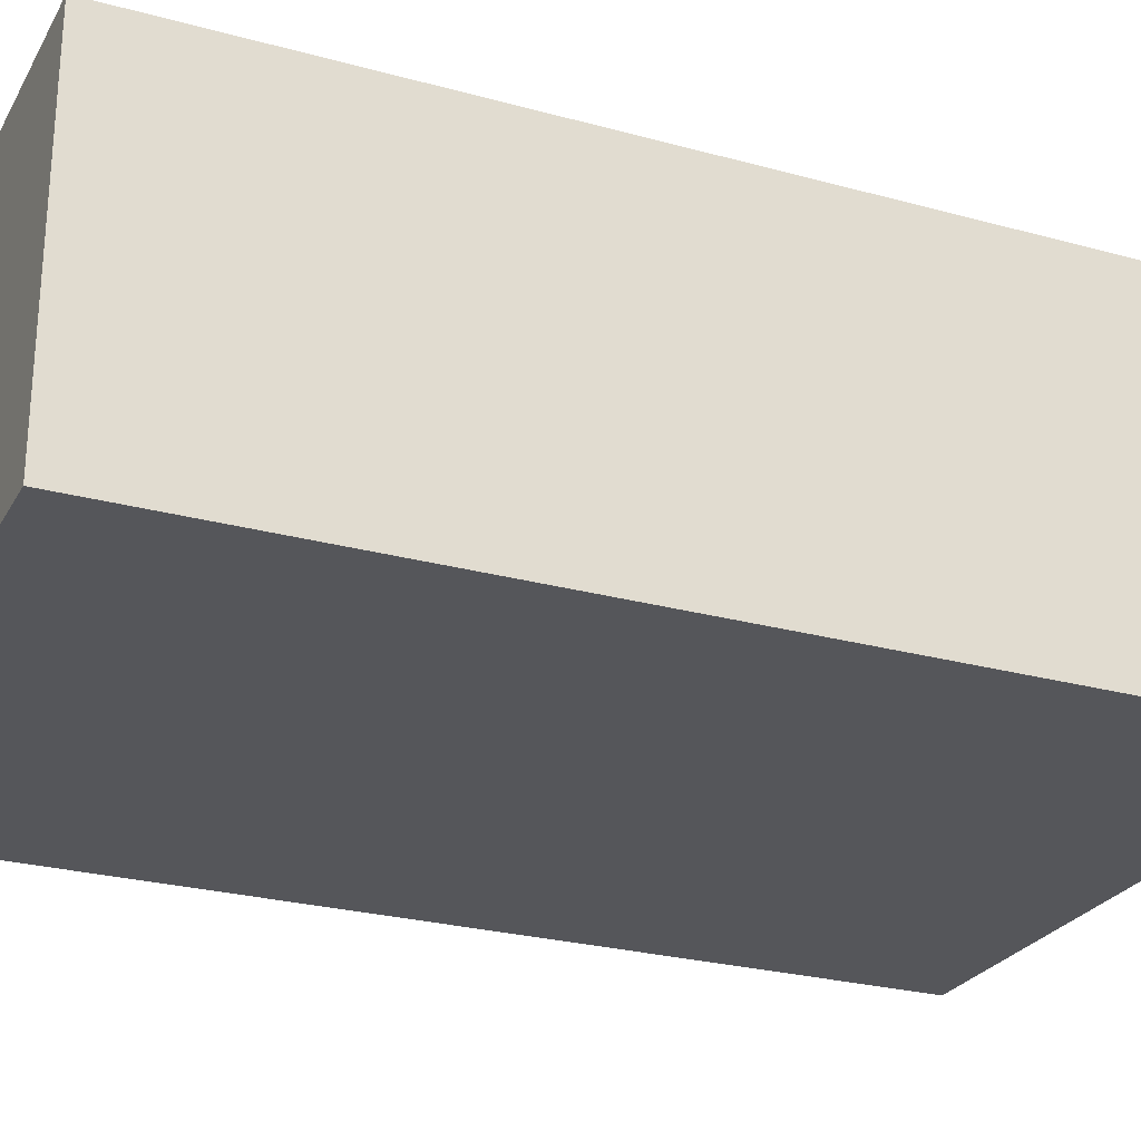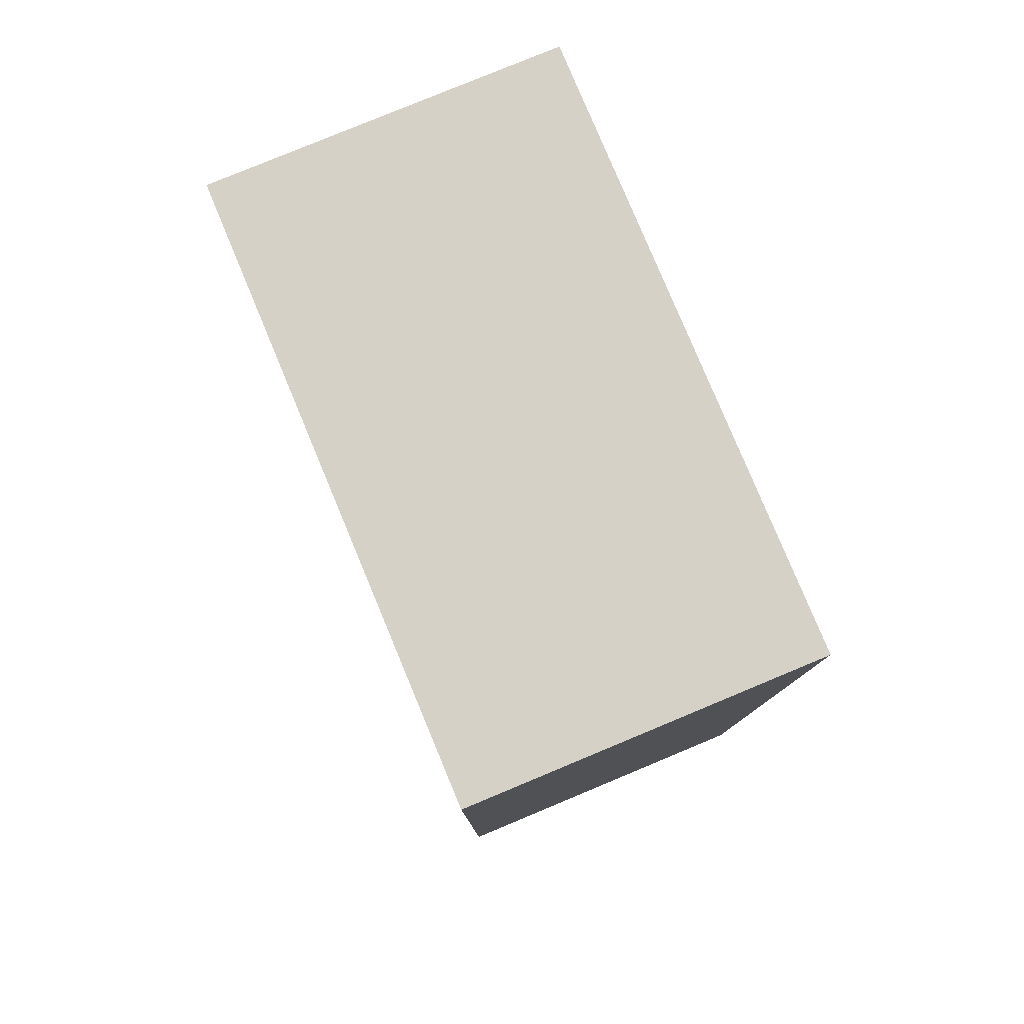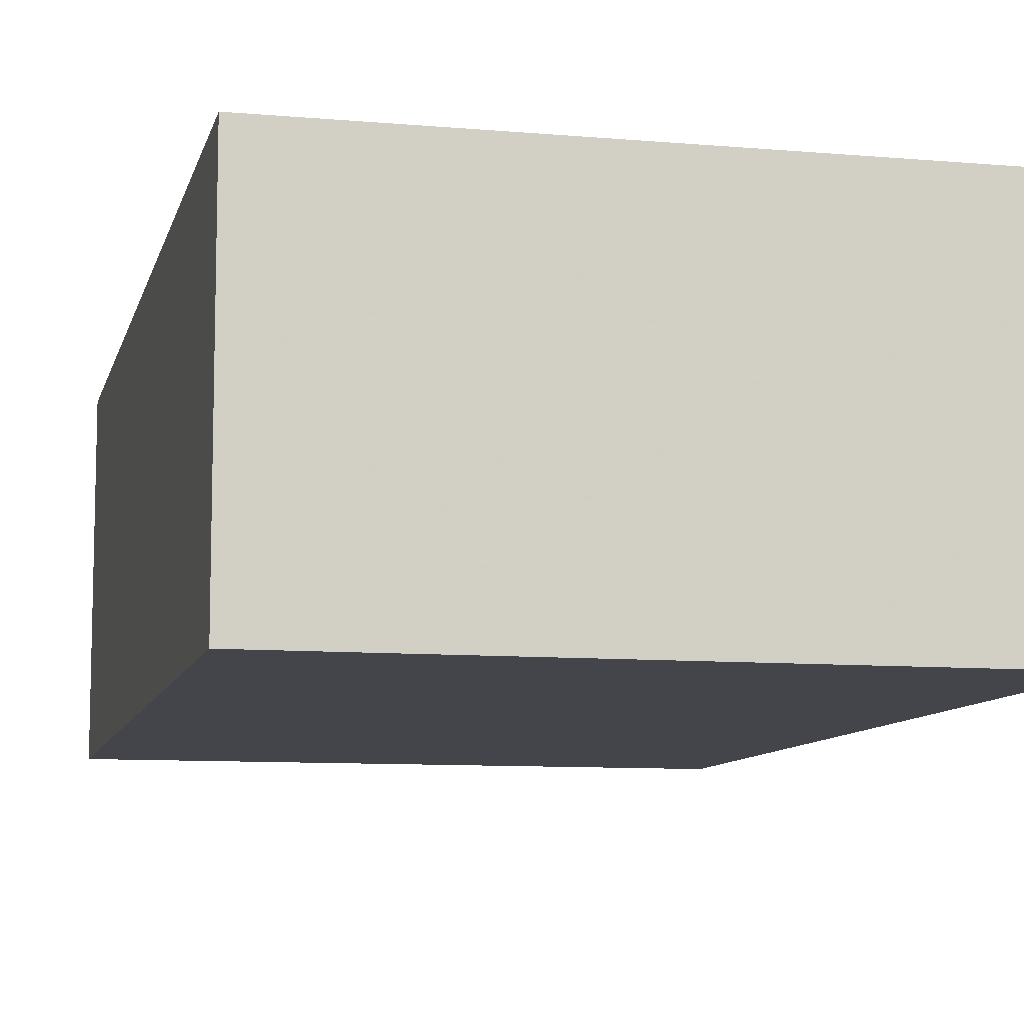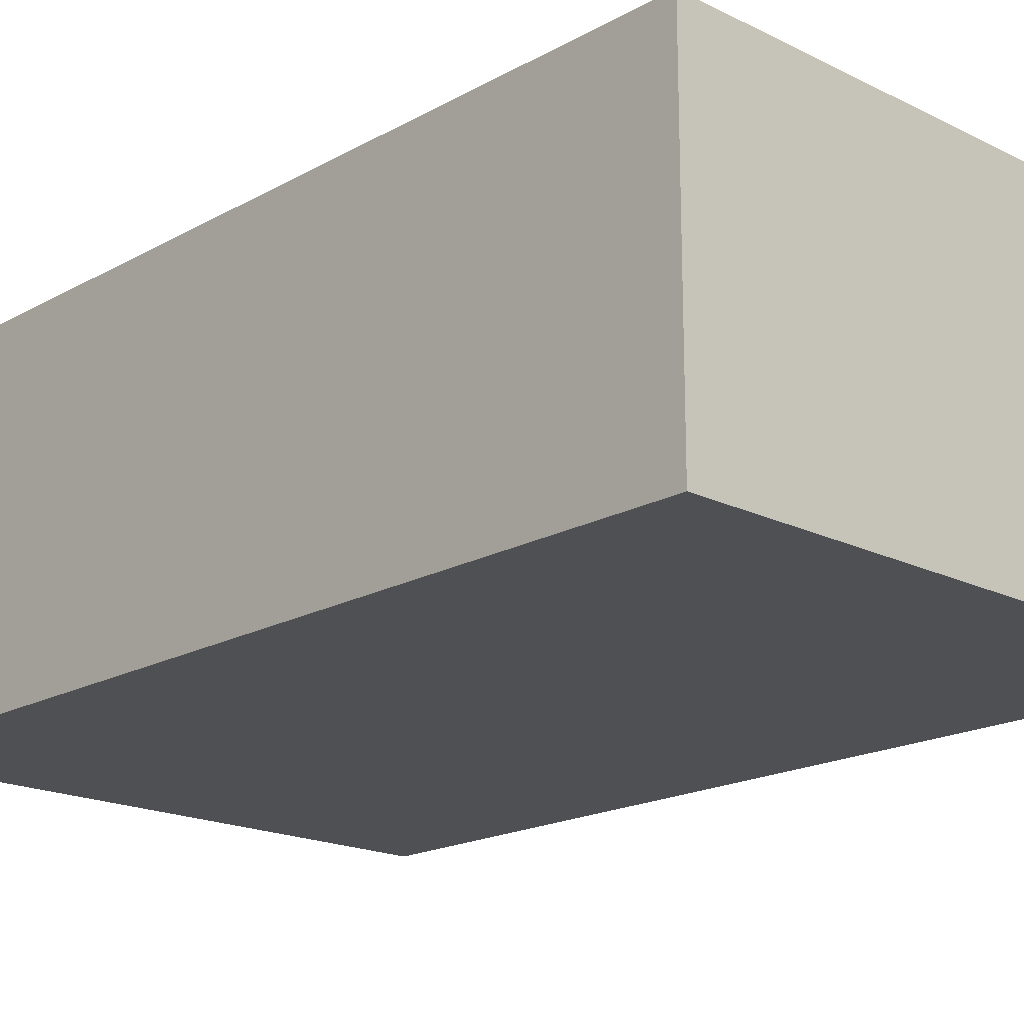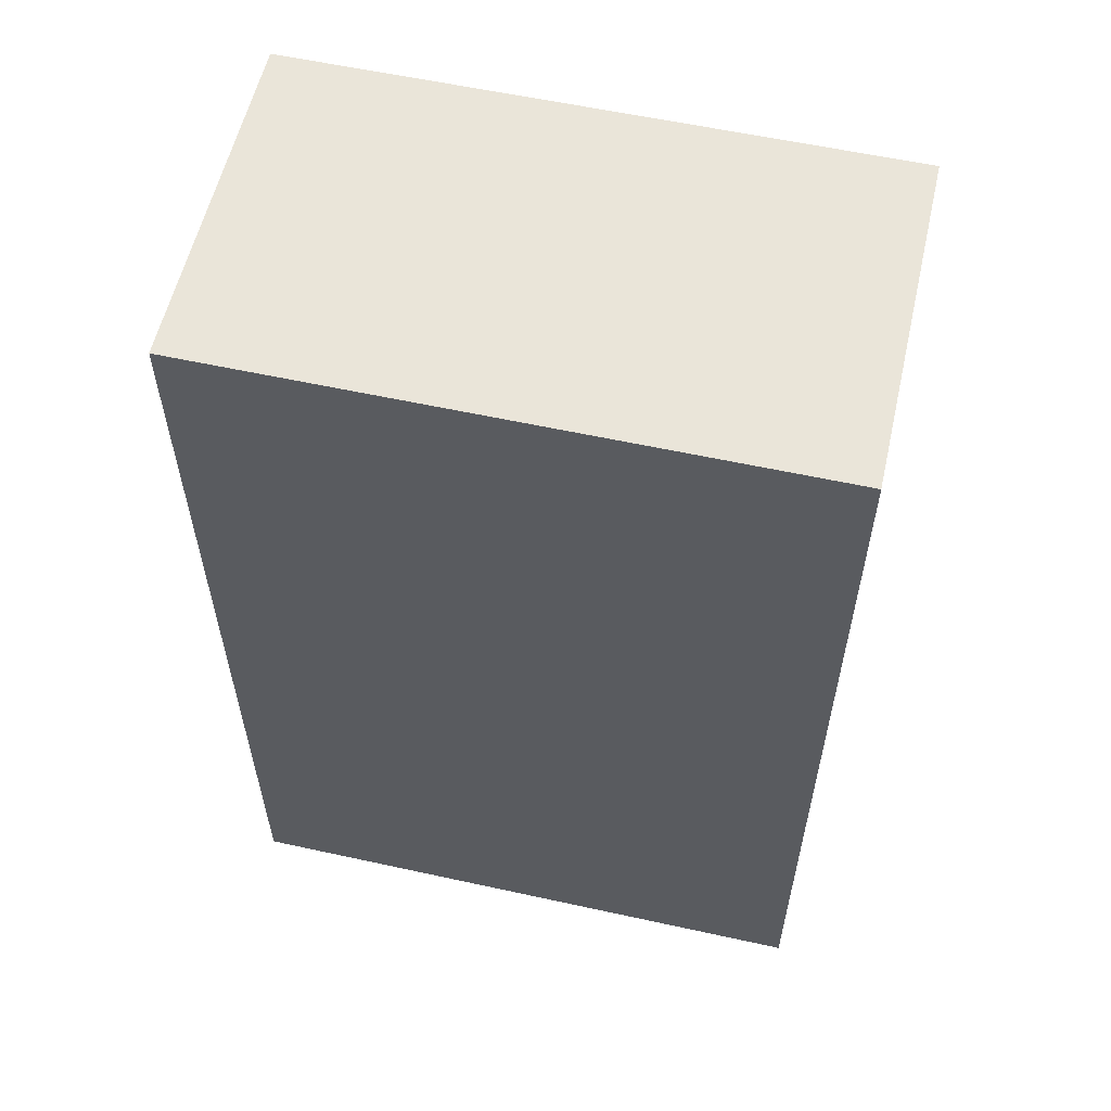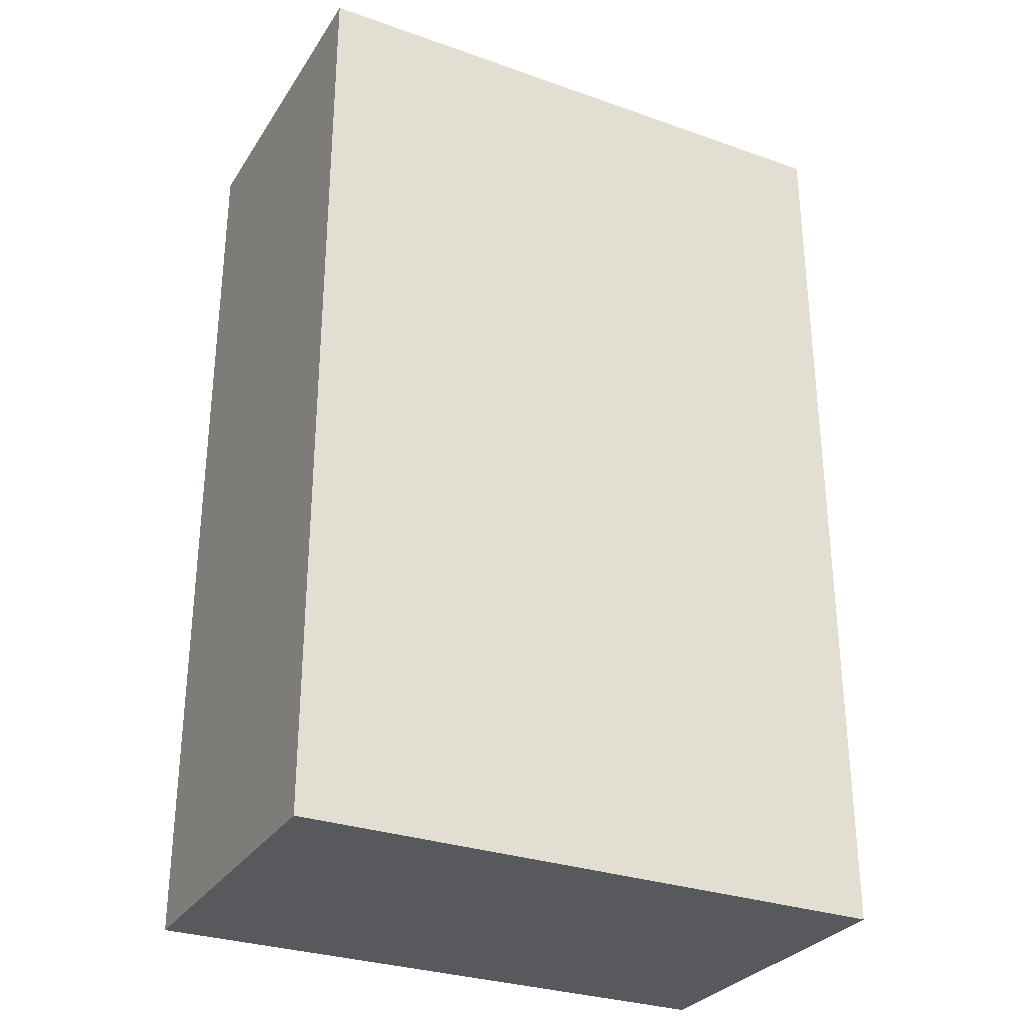
<metadata>
{"format":"obj","ext":"obj","renderer":"f3d","projection":"perspective","resolution":1024,"background":"white","views":[{"elev":-25.9,"azim":66.4,"up":"+Y"},{"elev":79.6,"azim":-112.6,"up":"+Z"},{"elev":-9.3,"azim":167.0,"up":"+Y"},{"elev":-18.6,"azim":136.6,"up":"+Y"},{"elev":58.0,"azim":12.8,"up":"+Z"},{"elev":-30.1,"azim":152.9,"up":"+Z"}]}
</metadata>
<code>
v -192 -3912 96
v -136 -3880 96
v -192 -3880 96
v -136 -3912 96
v -192 -3880 8
v -136 -3912 8
v -192 -3912 8
v -136 -3880 8
f 1 2 3
f 1 4 2
f 5 6 7
f 5 8 6
f 1 5 7
f 1 3 5
f 2 6 8
f 2 4 6
f 3 8 5
f 3 2 8
f 4 7 6
f 4 1 7

</code>
